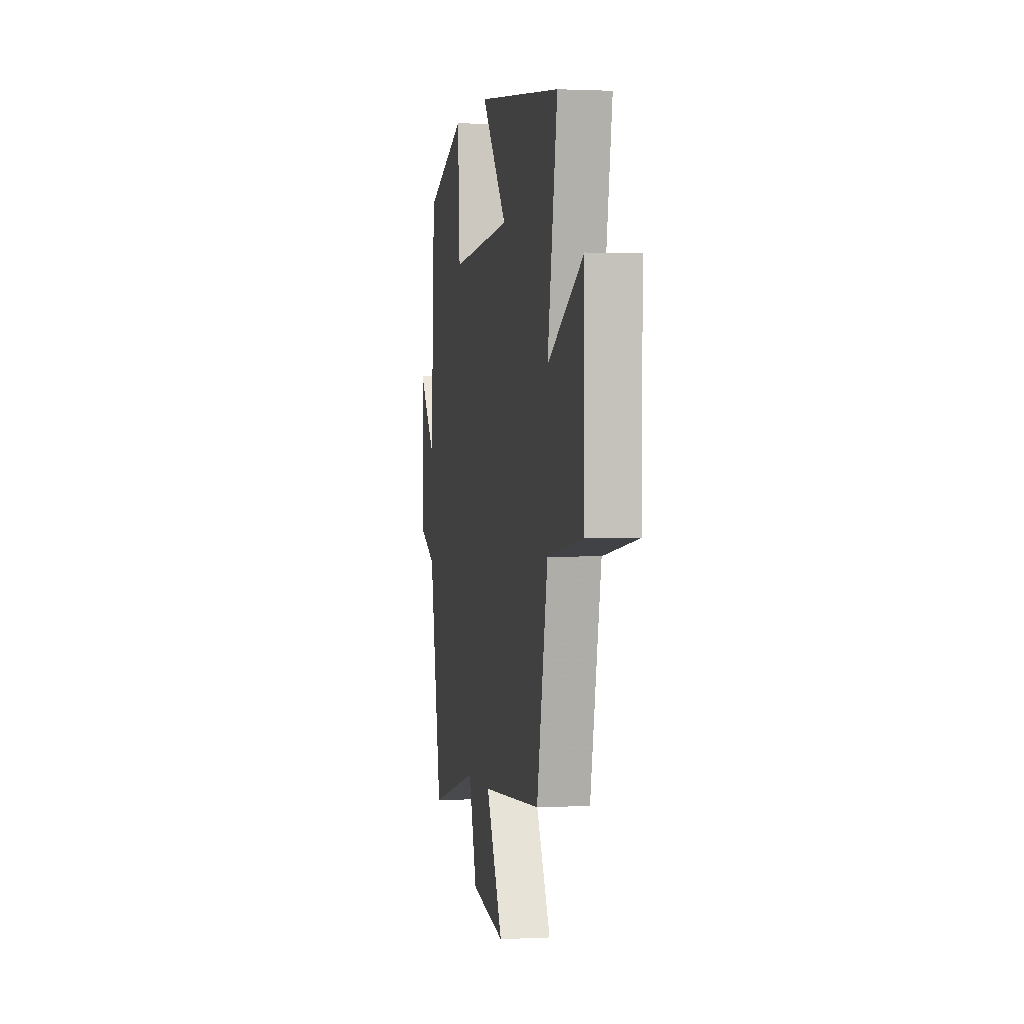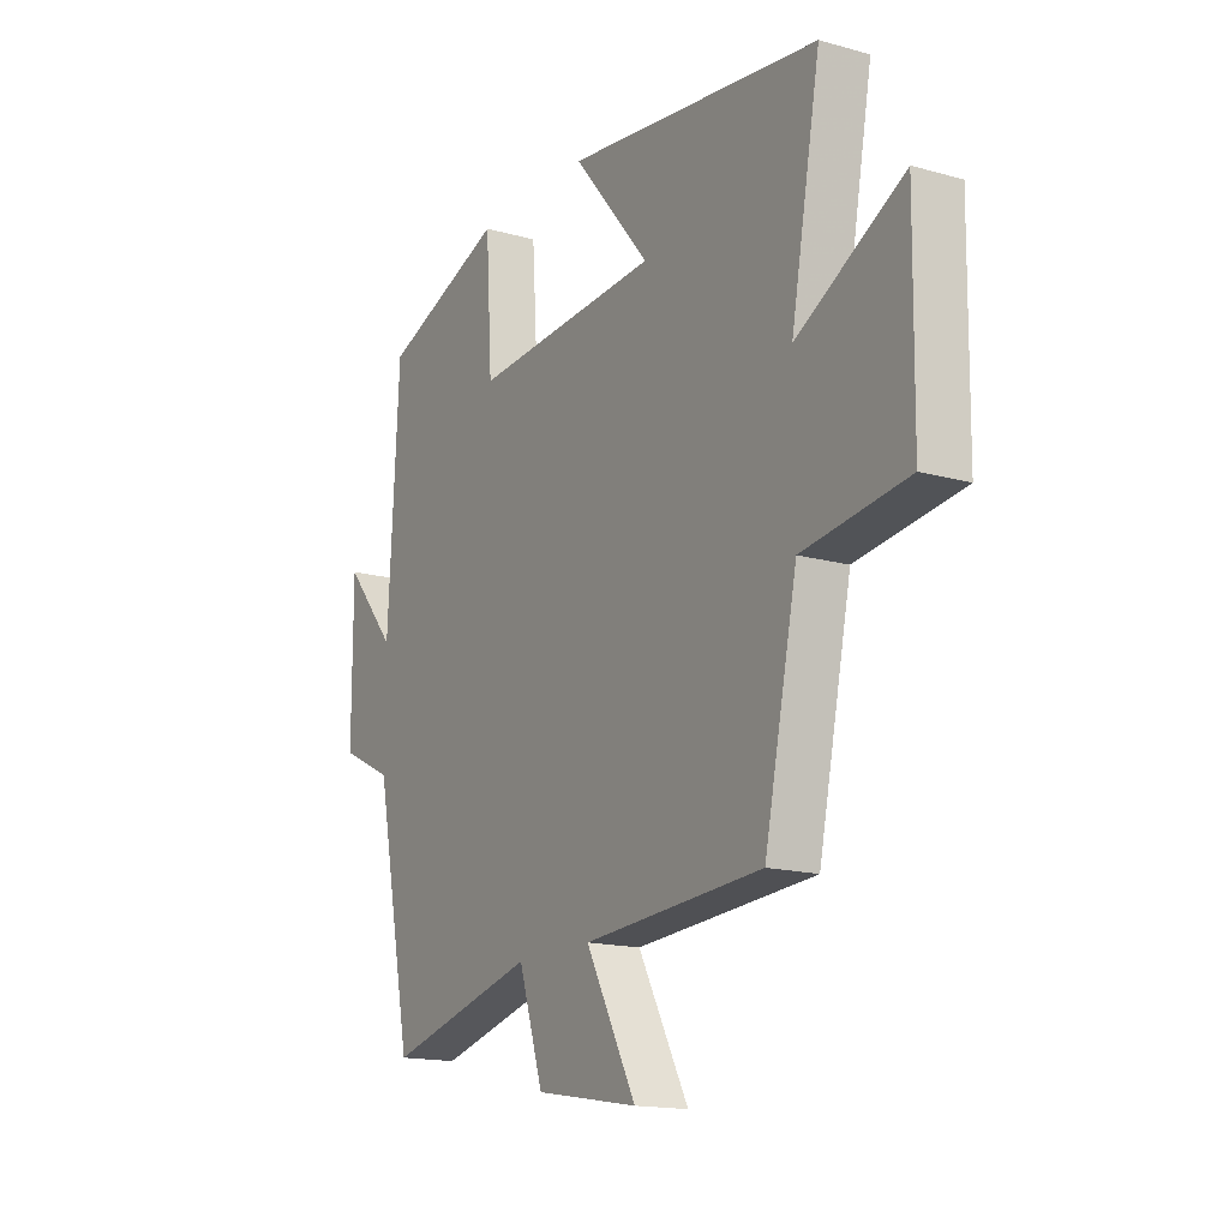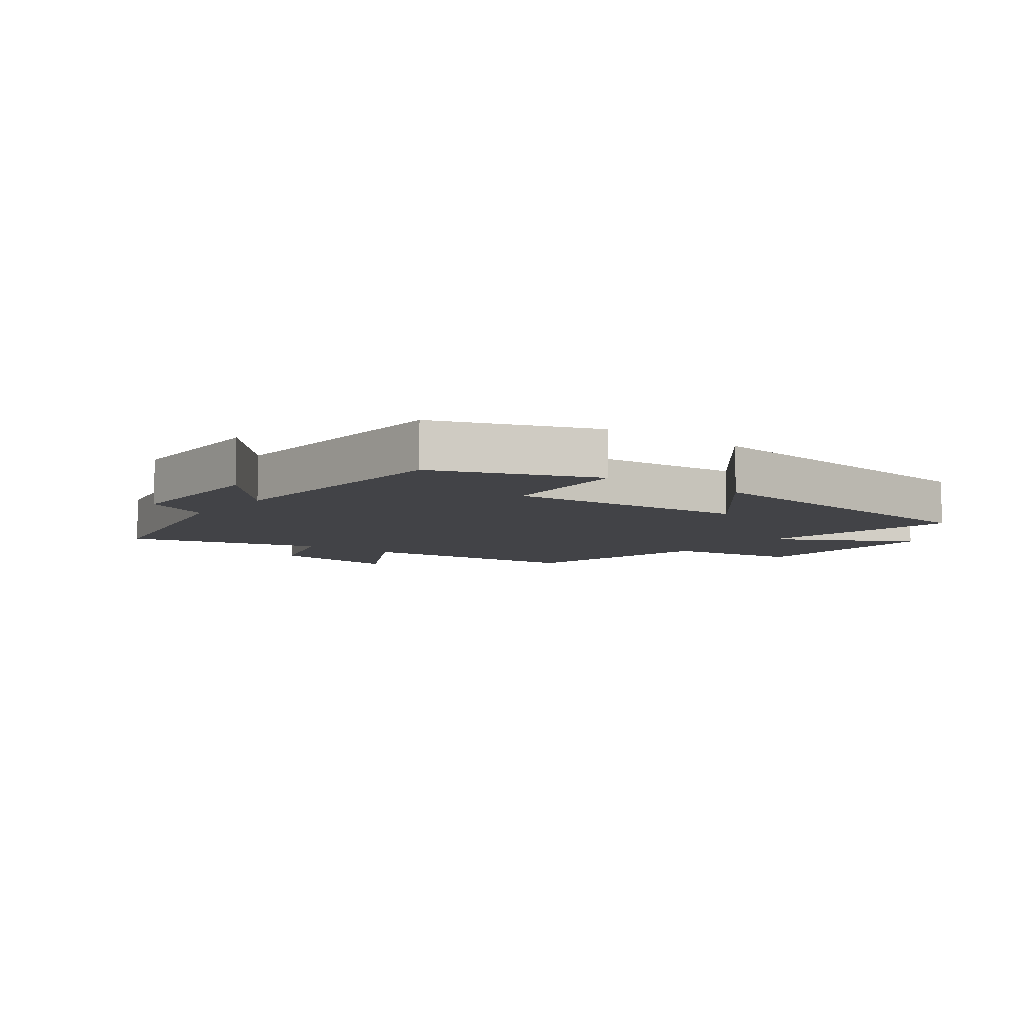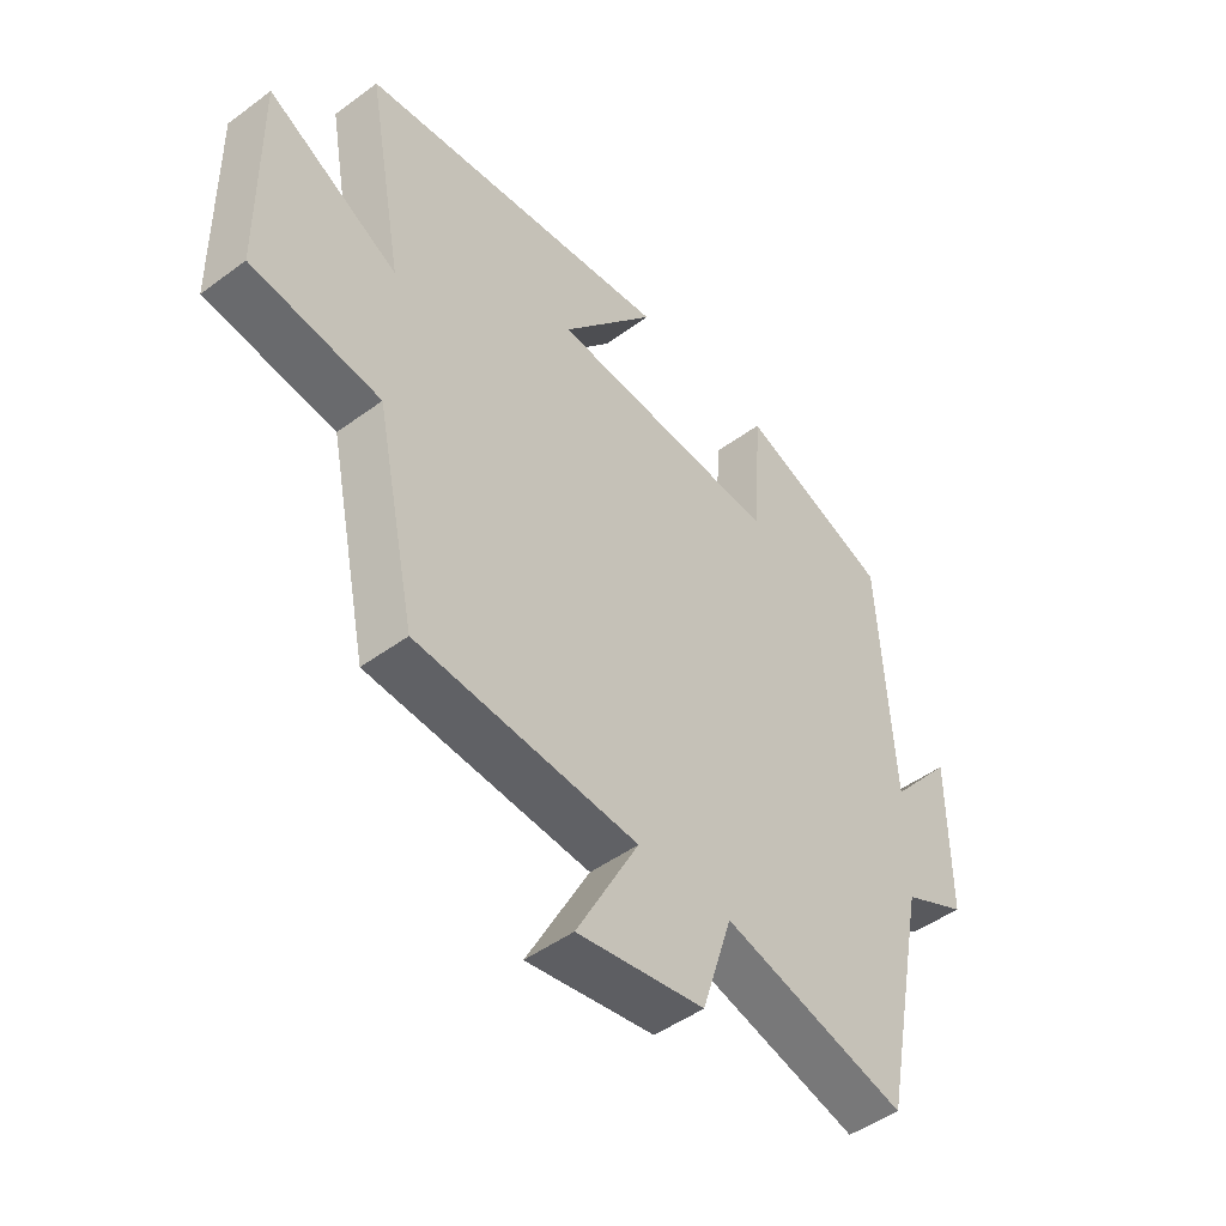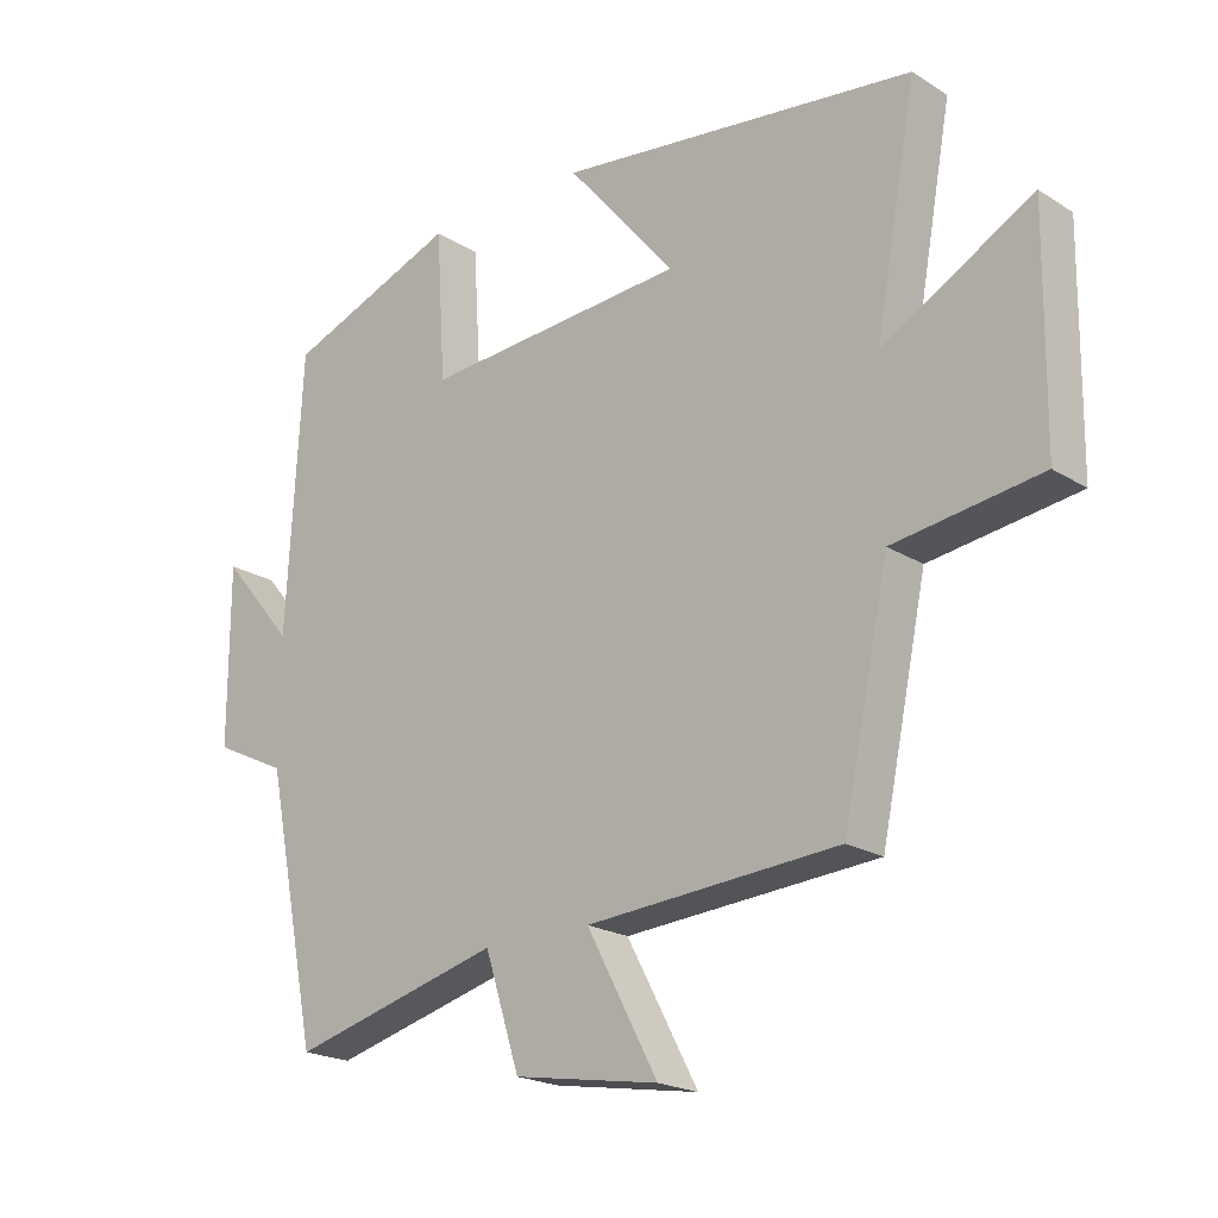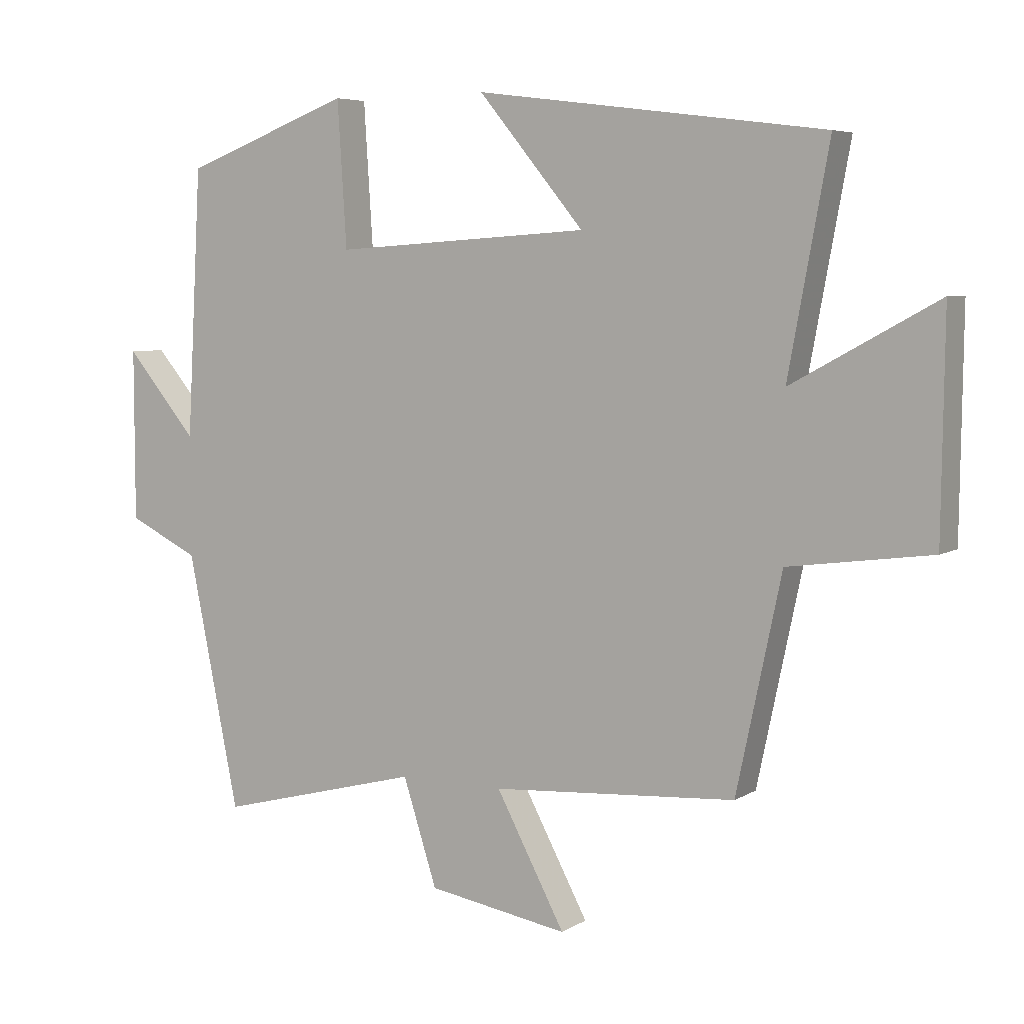
<metadata>
{"format":"obj","ext":"obj","renderer":"f3d","projection":"perspective","resolution":1024,"background":"white","views":[{"elev":1.1,"azim":79.7,"up":"+Z"},{"elev":-15.9,"azim":59.6,"up":"+Z"},{"elev":-7.4,"azim":-36.7,"up":"+Y"},{"elev":-47.6,"azim":129.7,"up":"+Z"},{"elev":-20.7,"azim":41.9,"up":"+Z"},{"elev":5.9,"azim":30.3,"up":"+Z"}]}
</metadata>
<code>
v 0.562 0.07 0.432
v 0.5 0.07 0.095
v 0.723 0.07 0.217
v 0.719 0.07 -0.117
v 0.5 0.07 -0.147
v 0.431 0.07 -0.474
v 0.055 0.07 -0.5
v 0.161 0.07 -0.698
v -0.055 0.07 -0.662
v -0.107 0.07 -0.5
v -0.421 0.07 -0.582
v -0.5 0.07 -0.193
v -0.609 0.07 -0.14
v -0.609 0.07 0.122
v -0.5 0.07 -0.007
v -0.477 0.07 0.403
v -0.219 0.07 0.5
v -0.205 0.07 0.279
v 0.189 0.07 0.305
v 0.027 0.07 0.5
v 0.562 0 0.432
v 0.5 0 0.095
v 0.723 0 0.217
v 0.719 0 -0.117
v 0.5 0 -0.147
v 0.431 0 -0.474
v 0.055 0 -0.5
v 0.161 0 -0.698
v -0.055 0 -0.662
v -0.107 0 -0.5
v -0.421 0 -0.582
v -0.5 0 -0.193
v -0.609 0 -0.14
v -0.609 0 0.122
v -0.5 0 -0.007
v -0.477 0 0.403
v -0.219 0 0.5
v -0.205 0 0.279
v 0.189 0 0.305
v 0.027 0 0.5
f 19 20 1 2
f 18 19 2
f 15 16 17 18
f 15 18 2
f 12 13 14 15
f 10 11 12 15
f 10 15 2
f 7 8 9 10
f 5 6 7 10
f 5 10 2 3
f 3 4 5
f 22 21 40 39
f 22 39 38
f 38 37 36 35
f 22 38 35
f 35 34 33 32
f 35 32 31 30
f 22 35 30
f 30 29 28 27
f 30 27 26 25
f 23 22 30 25
f 25 24 23
f 1 21 22 2
f 2 22 23 3
f 3 23 24 4
f 4 24 25 5
f 5 25 26 6
f 6 26 27 7
f 7 27 28 8
f 8 28 29 9
f 9 29 30 10
f 10 30 31 11
f 11 31 32 12
f 12 32 33 13
f 13 33 34 14
f 14 34 35 15
f 15 35 36 16
f 16 36 37 17
f 17 37 38 18
f 18 38 39 19
f 19 39 40 20
f 20 40 21 1

</code>
